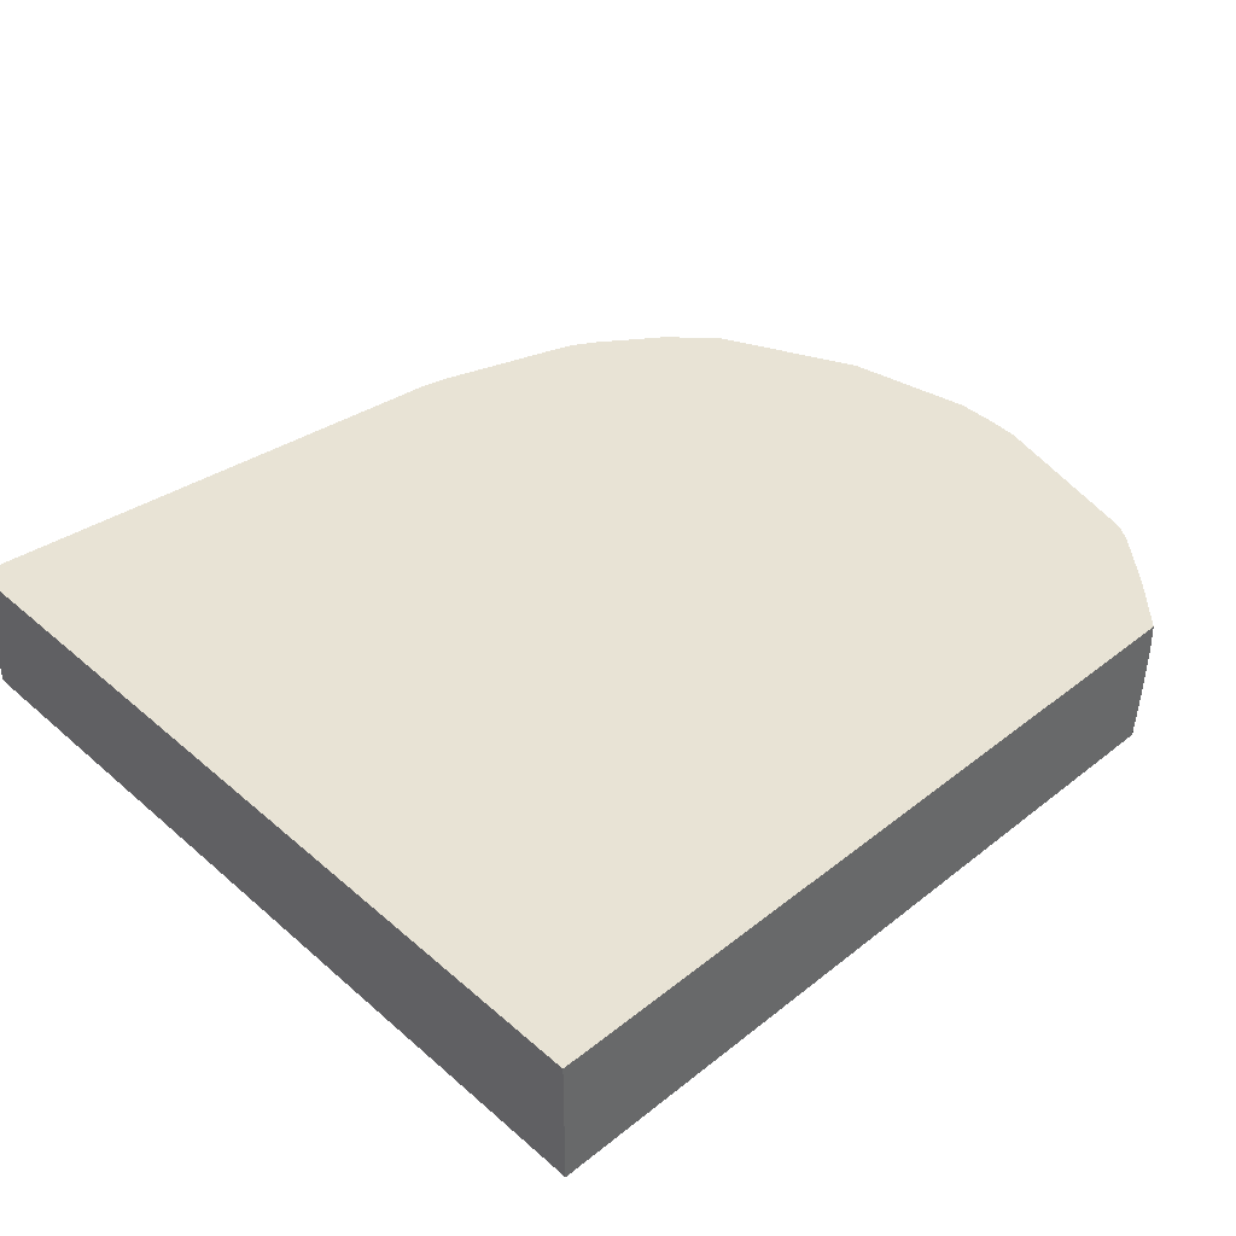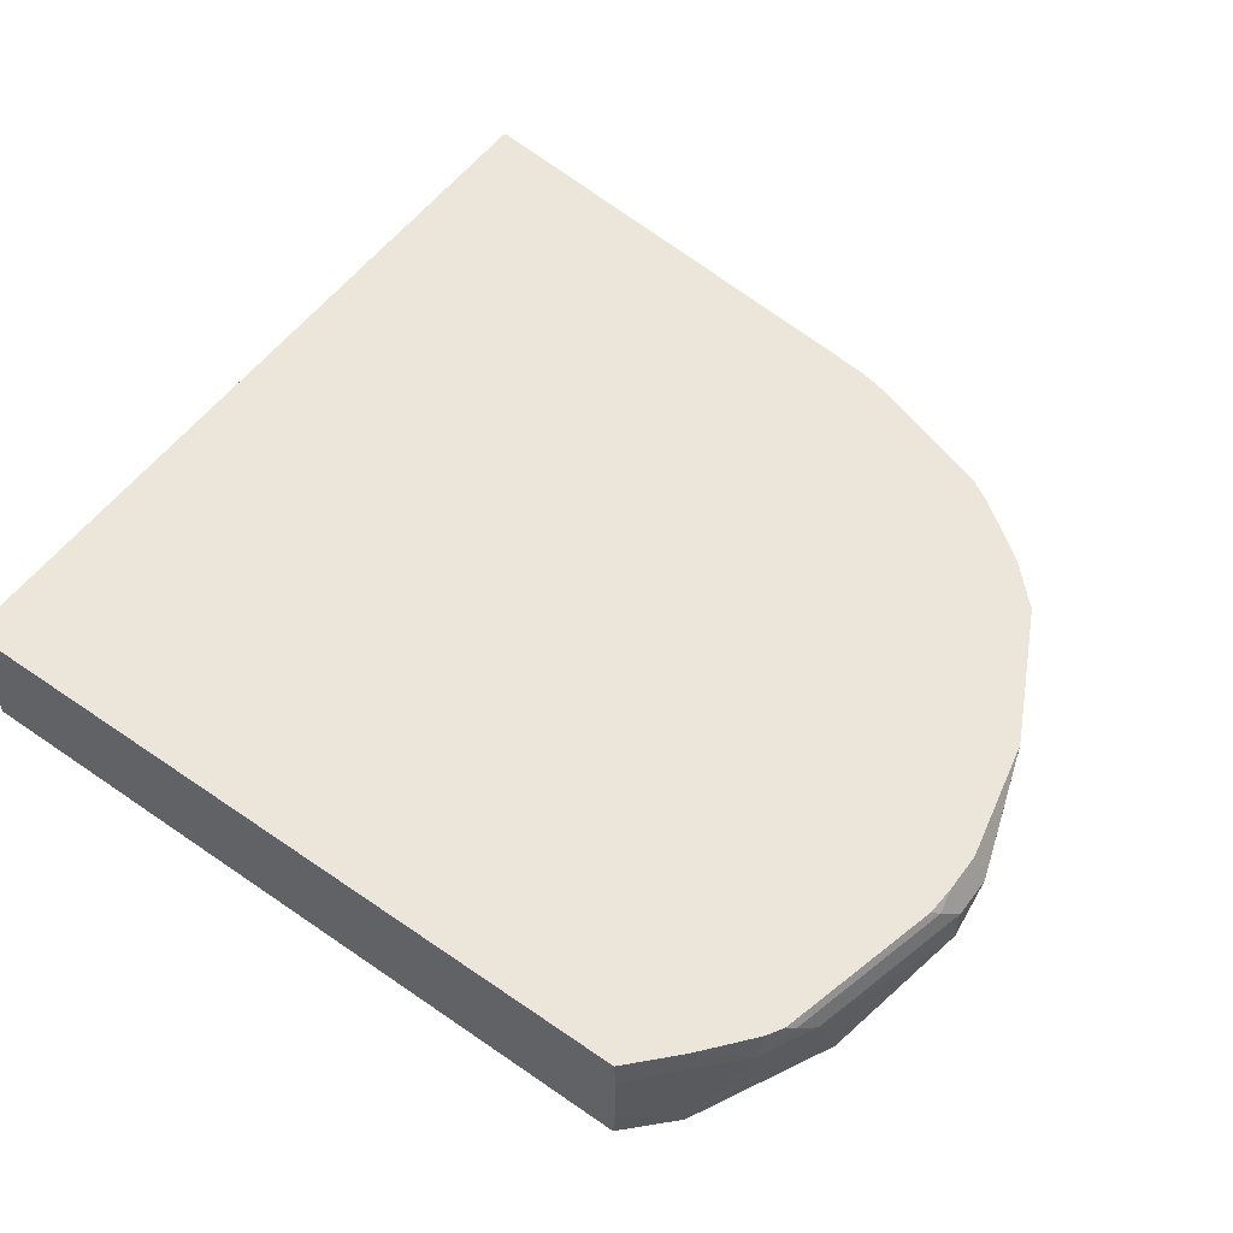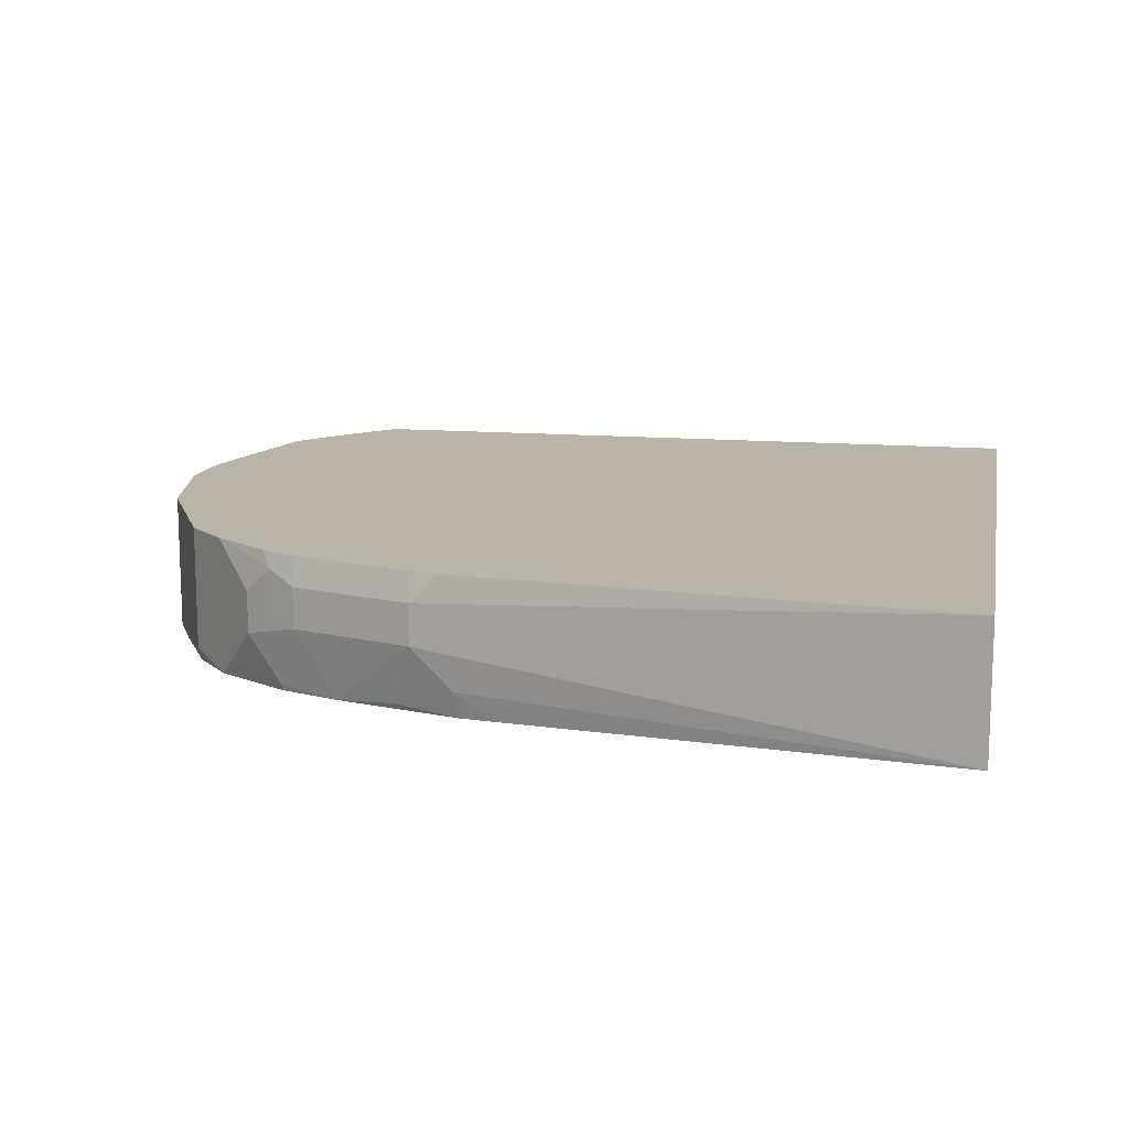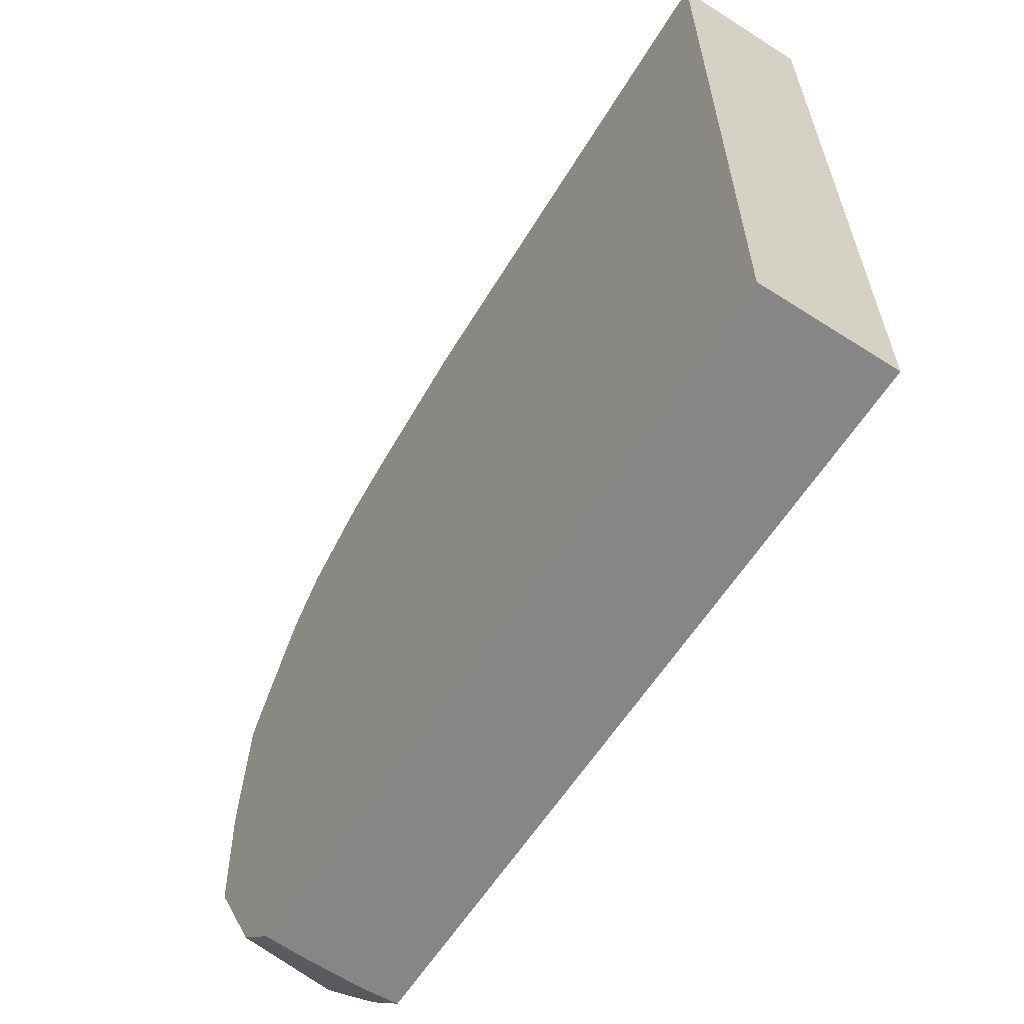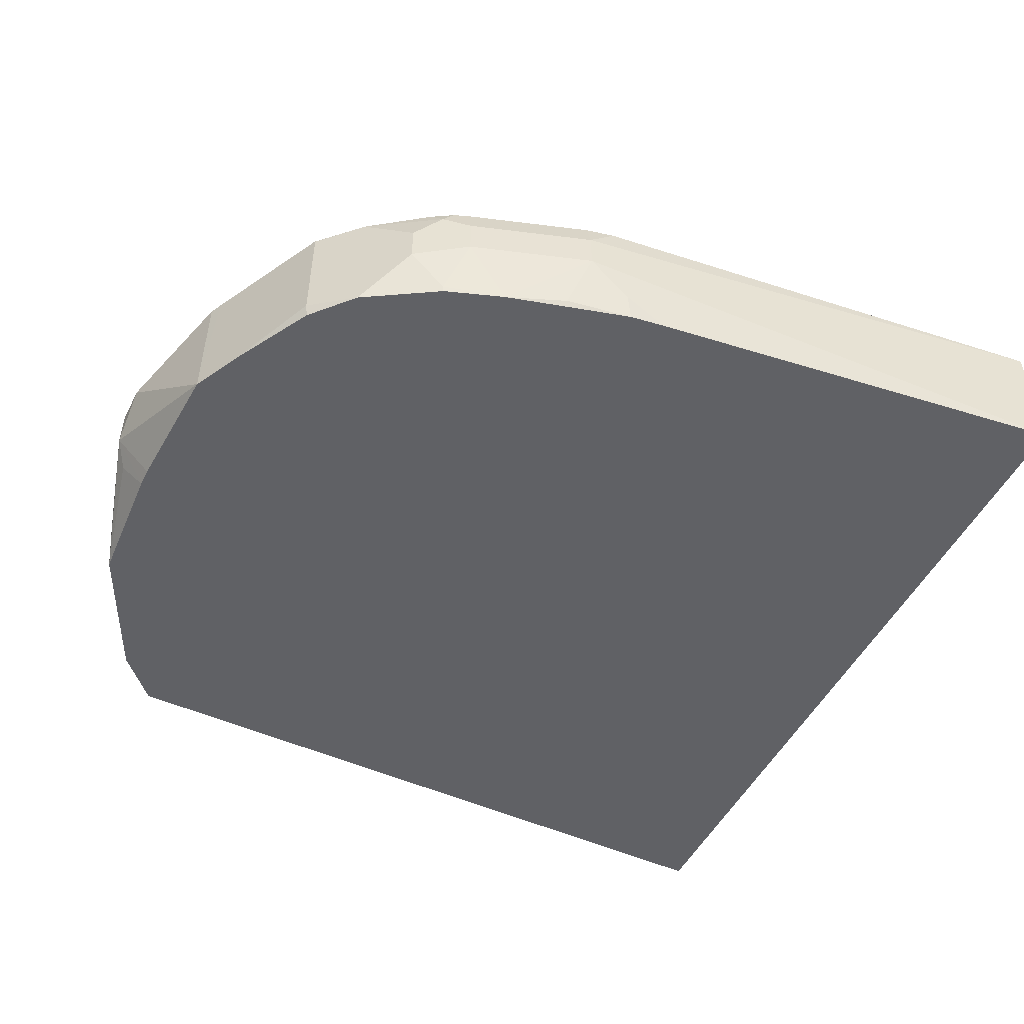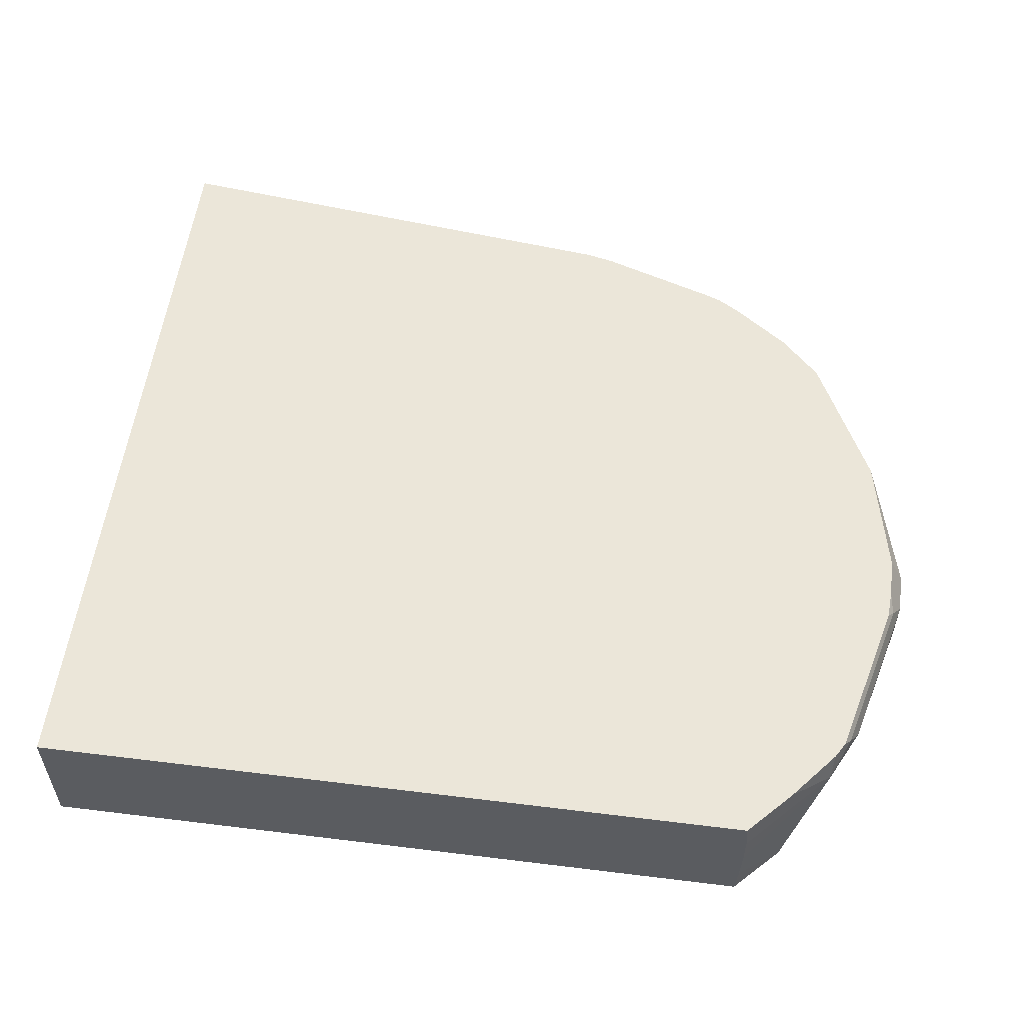
<metadata>
{"format":"obj","ext":"obj","renderer":"f3d","projection":"perspective","resolution":1024,"background":"white","views":[{"elev":41.0,"azim":136.3,"up":"+Y"},{"elev":55.2,"azim":-143.9,"up":"+Y"},{"elev":13.1,"azim":10.9,"up":"+Y"},{"elev":-62.2,"azim":57.0,"up":"+Z"},{"elev":-50.0,"azim":-26.3,"up":"+Y"},{"elev":55.3,"azim":-172.6,"up":"+Y"}]}
</metadata>
<code>
v -0.04533 -0.2352 0.09453
v -0.04533 -0.2352 0.5079
v -0.04533 -0.3048 0.09453
v -0.4218 -0.2352 0.09453
v -0.04533 -0.3048 0.5079
v -0.2976 -0.2352 0.4786
v -0.3121 -0.2497 0.4786
v -0.4212 -0.3048 0.09453
v -0.4228 -0.2502 0.09453
v -0.4647 -0.2497 0.1387
v -0.4439 -0.2352 0.1179
v -0.3121 -0.2705 0.4786
v -0.2913 -0.2913 0.4786
v -0.2705 -0.3048 0.4786
v -0.3121 -0.2352 0.4753
v -0.3745 -0.2497 0.4578
v -0.4439 -0.3048 0.1179
v -0.4222 -0.287 0.09453
v -0.4228 -0.2671 0.09453
v -0.4734 -0.2393 0.1561
v -0.4703 -0.2352 0.152
v -0.4653 -0.2352 0.1436
v -0.4734 -0.2705 0.1639
v -0.4786 -0.2497 0.1665
v -0.3537 -0.3048 0.4578
v -0.3225 -0.3017 0.4682
v -0.2886 -0.3048 0.4759
v -0.3745 -0.2705 0.4578
v -0.3745 -0.2352 0.4545
v -0.3884 -0.2428 0.4508
v -0.4716 -0.3048 0.1734
v -0.4994 -0.2497 0.2497
v -0.4942 -0.2393 0.2393
v -0.4911 -0.2352 0.2352
v -0.4761 -0.3048 0.1824
v -0.4786 -0.3048 0.1873
v -0.4994 -0.2705 0.2497
v -0.3849 -0.3017 0.4474
v -0.3843 -0.3048 0.4468
v -0.3884 -0.2636 0.4508
v -0.4023 -0.2774 0.4439
v -0.382 -0.2352 0.4516
v -0.4023 -0.2566 0.4439
v -0.3931 -0.2352 0.445
v -0.4231 -0.2352 0.4231
v -0.4994 -0.2497 0.2705
v -0.4921 -0.2352 0.2497
v -0.4822 -0.3048 0.2534
v -0.4924 -0.2844 0.2428
v -0.4822 -0.3048 0.2632
v -0.4786 -0.3048 0.3329
v -0.4231 -0.3048 0.4231
v -0.4438 -0.2352 0.4021
v -0.4439 -0.2358 0.4023
v -0.4786 -0.2352 0.3329
v -0.4921 -0.2352 0.2705
v -0.4754 -0.2352 0.3392
v -0.4718 -0.3048 0.3464
v -0.4439 -0.2982 0.4023
v -0.4426 -0.3048 0.4009
v -0.4442 -0.2352 0.4016
v -0.4546 -0.2352 0.3808
v -0.4647 -0.3048 0.3606
f 24 37 32
f 25 27 26
f 25 28 38
f 25 38 39
f 28 40 41
f 30 43 41
f 29 42 30
f 30 41 40
f 30 42 44
f 24 36 37
f 30 44 45
f 28 41 38
f 23 31 35
f 16 40 28
f 23 35 36
f 20 34 21
f 20 33 34
f 20 32 33
f 20 24 32
f 17 31 23
f 16 30 40
f 16 29 30
f 13 27 14
f 12 28 25
f 12 27 13
f 12 26 27
f 30 45 43
f 23 36 24
f 32 37 46
f 45 53 54
f 32 56 47
f 59 63 60
f 58 59 62
f 58 63 59
f 57 58 62
f 54 62 59
f 54 61 62
f 53 61 54
f 52 59 60
f 51 58 57
f 51 57 55
f 46 51 55
f 46 55 56
f 12 25 26
f 41 59 52
f 41 54 59
f 41 45 54
f 41 43 45
f 38 52 39
f 38 41 52
f 37 51 46
f 37 50 51
f 37 48 50
f 37 49 48
f 36 49 37
f 36 48 49
f 33 47 34
f 32 47 33
f 32 46 56
f 10 24 20
f 17 19 18
f 10 17 23
f 2 12 5
f 2 7 12
f 2 6 7
f 1 6 2
f 1 15 6
f 1 29 15
f 1 42 29
f 1 44 42
f 1 45 44
f 1 53 45
f 1 61 53
f 1 62 61
f 1 57 62
f 3 5 14
f 1 55 57
f 1 47 56
f 1 34 47
f 1 21 34
f 1 22 21
f 1 11 22
f 1 4 11
f 1 9 4
f 1 19 9
f 1 18 19
f 10 23 24
f 1 3 8
f 1 5 3
f 1 2 5
f 1 56 55
f 3 14 27
f 1 8 18
f 3 25 39
f 3 27 25
f 10 19 17
f 10 21 22
f 10 20 21
f 9 19 10
f 8 17 18
f 7 28 12
f 7 16 28
f 7 29 16
f 7 15 29
f 6 15 7
f 5 13 14
f 5 12 13
f 10 22 11
f 4 9 10
f 4 10 11
f 3 52 60
f 3 60 63
f 3 63 58
f 3 58 51
f 3 51 50
f 3 39 52
f 3 48 36
f 3 36 35
f 3 35 31
f 3 31 17
f 3 17 8
f 3 50 48

</code>
